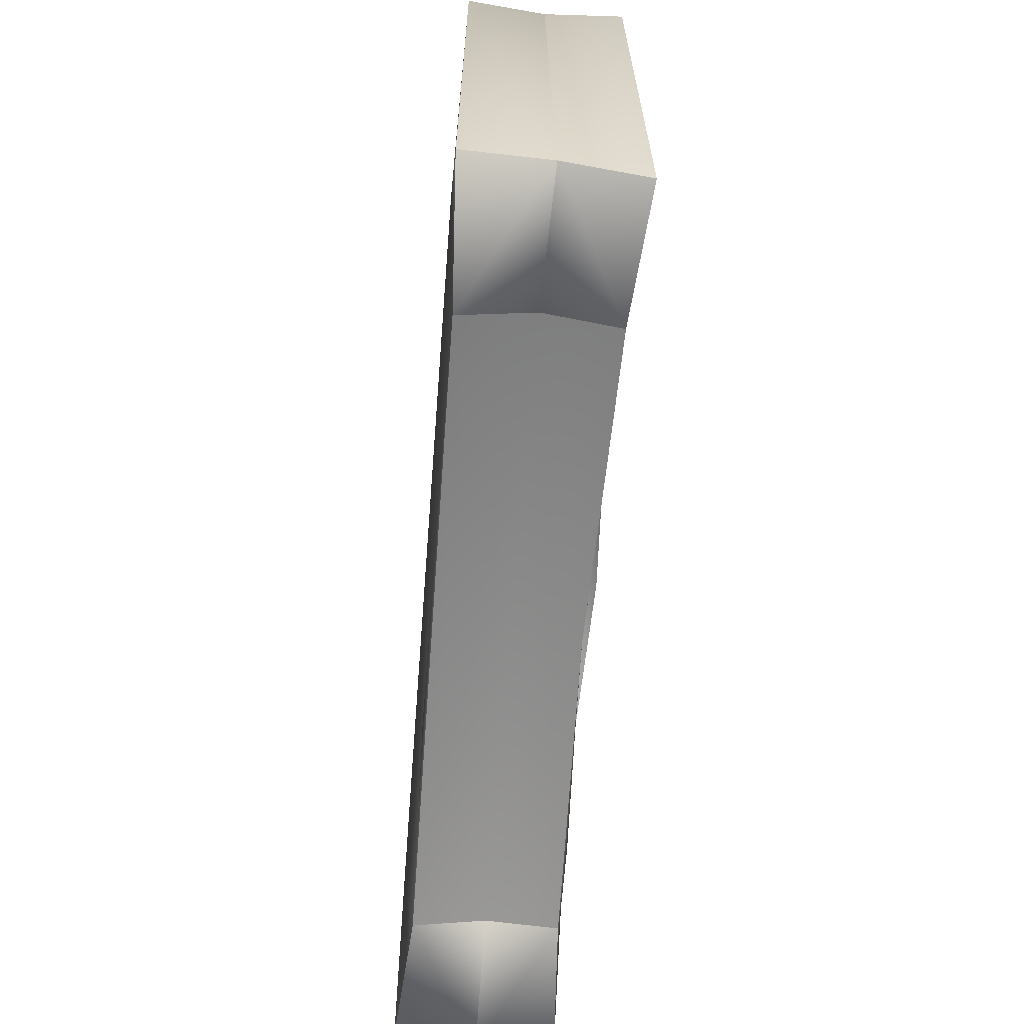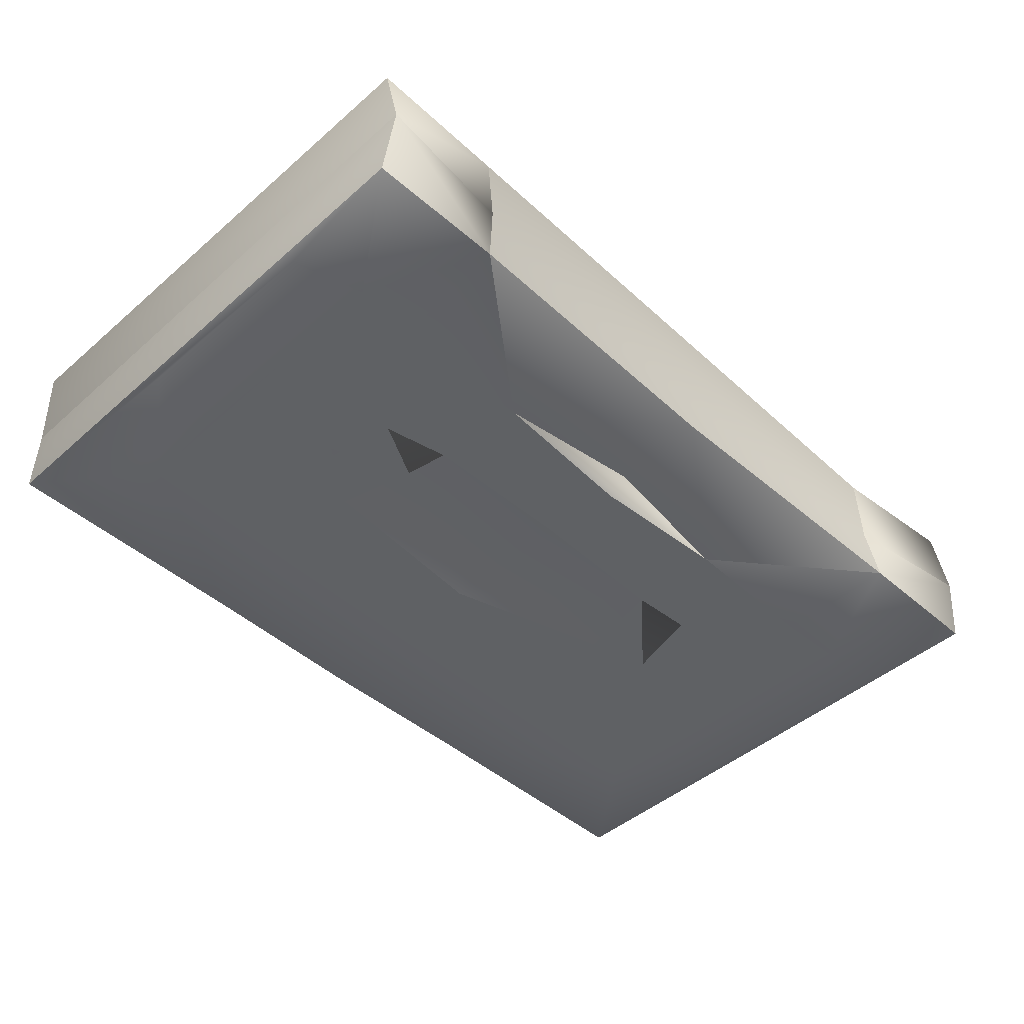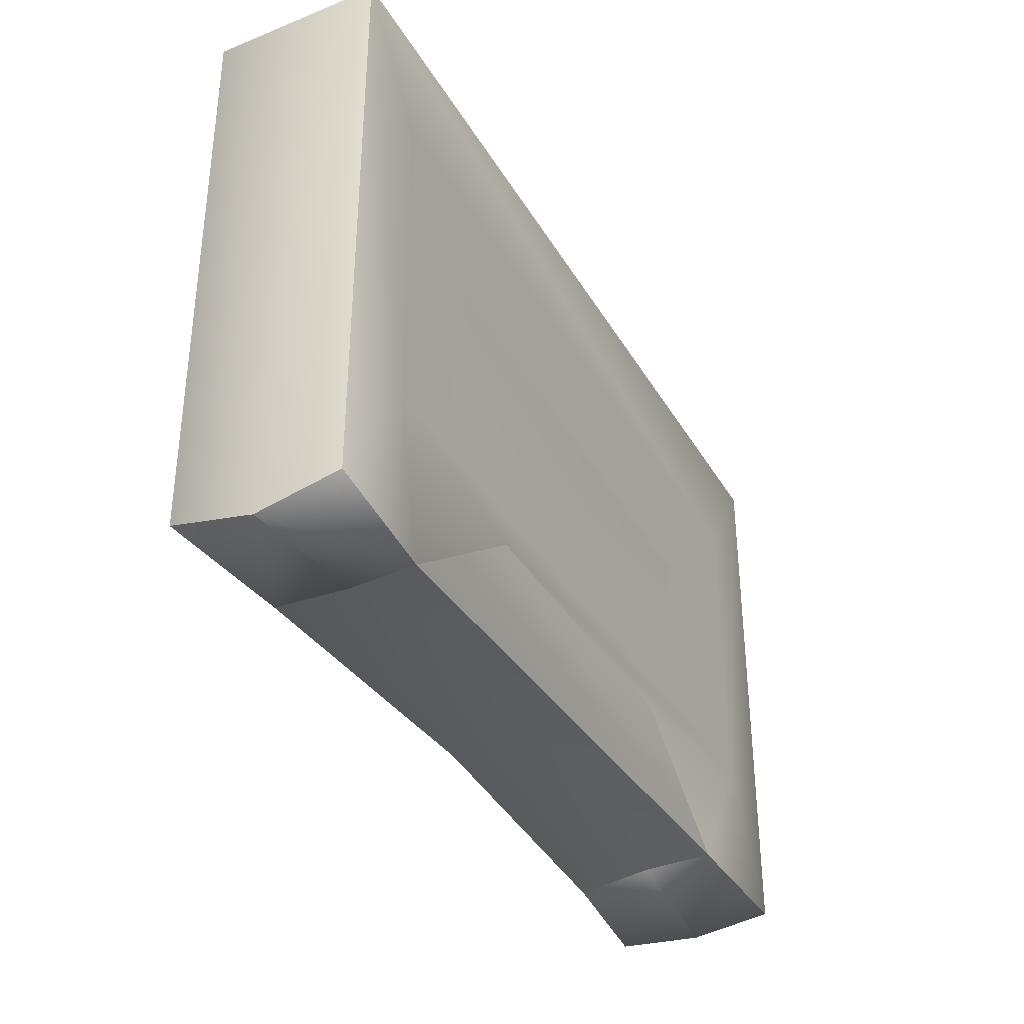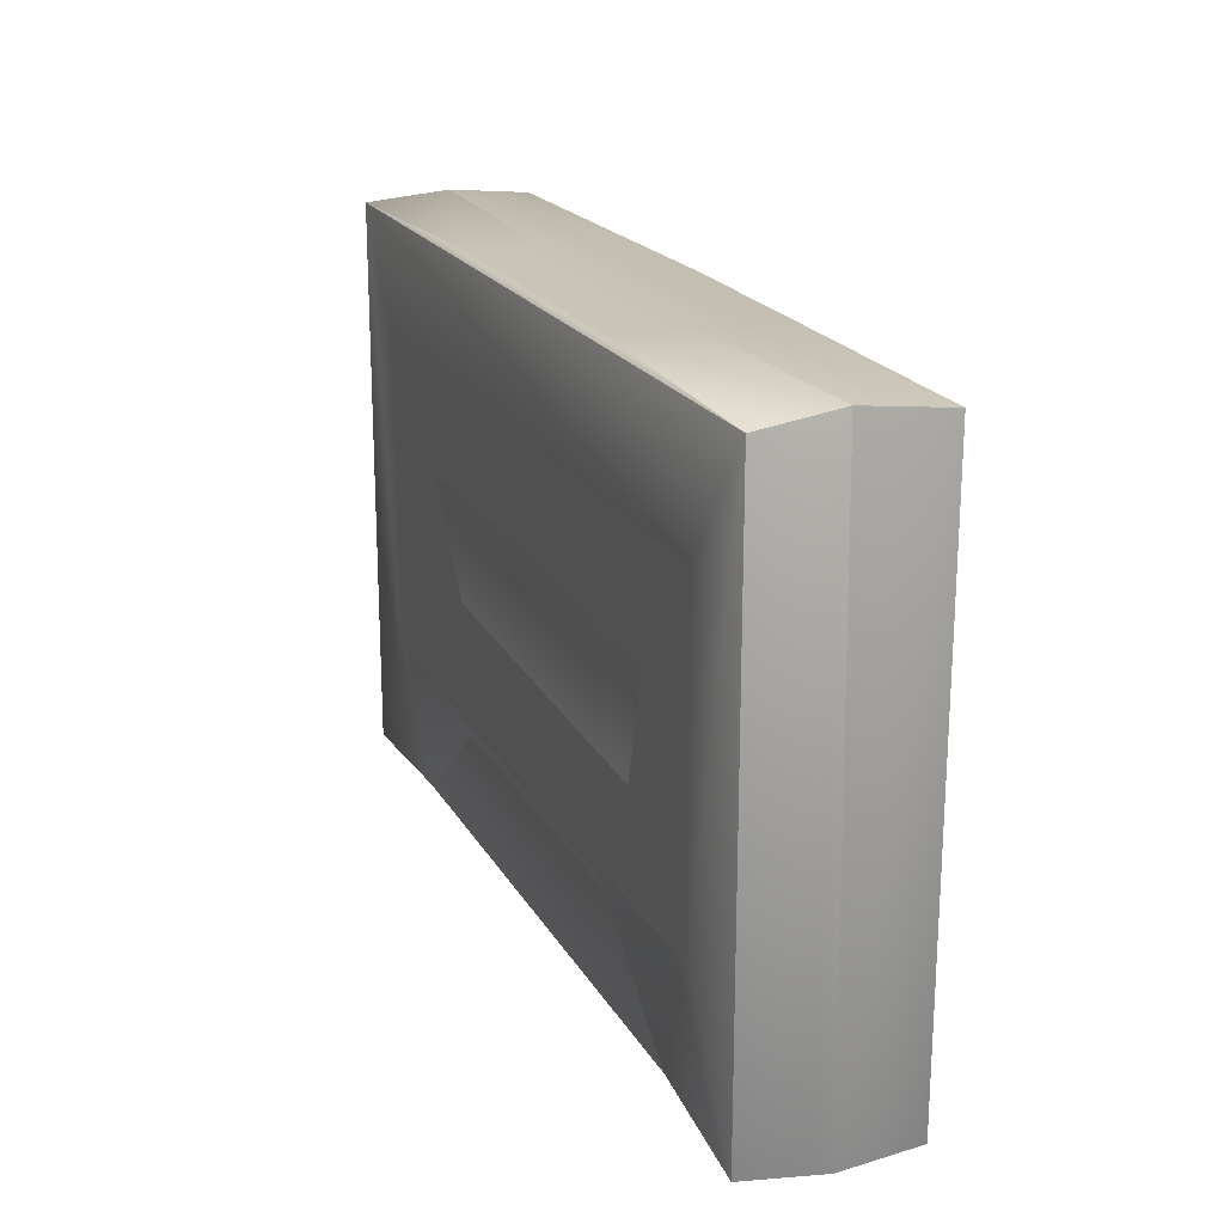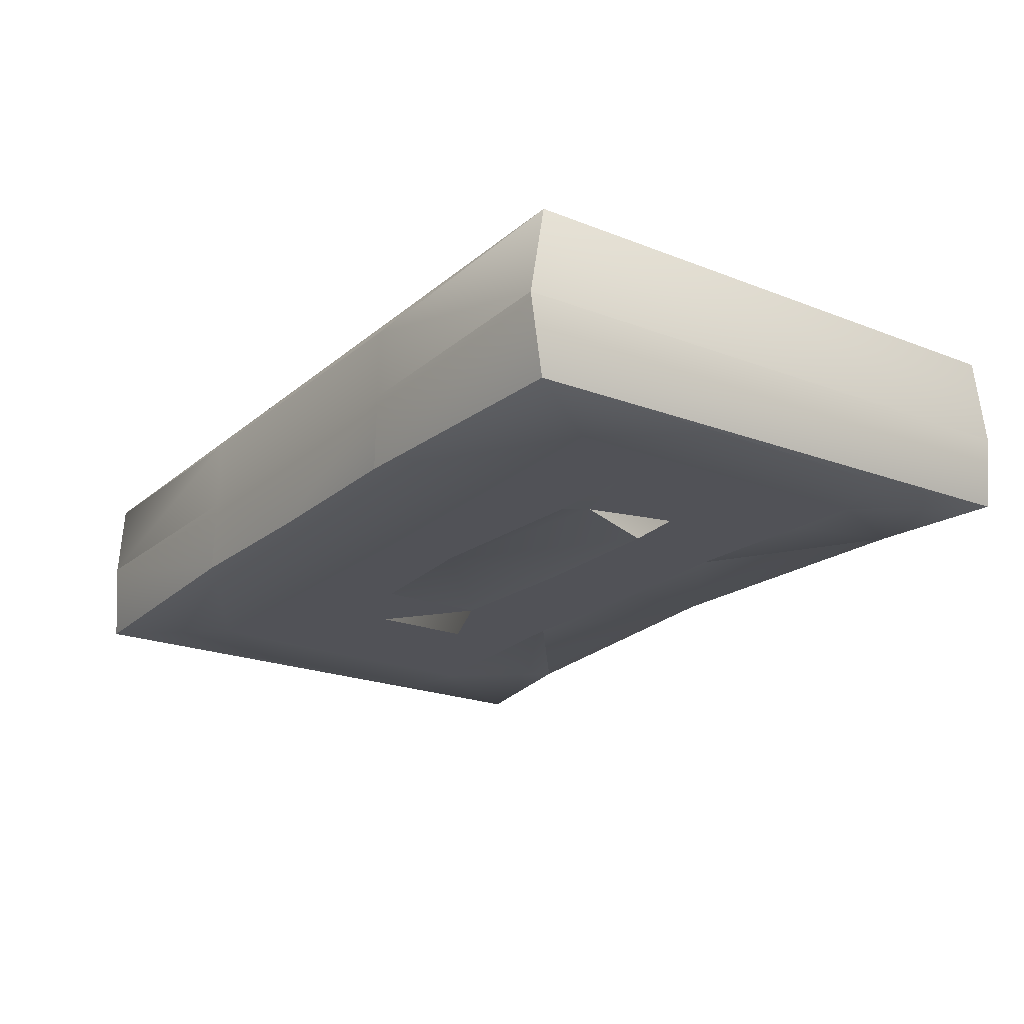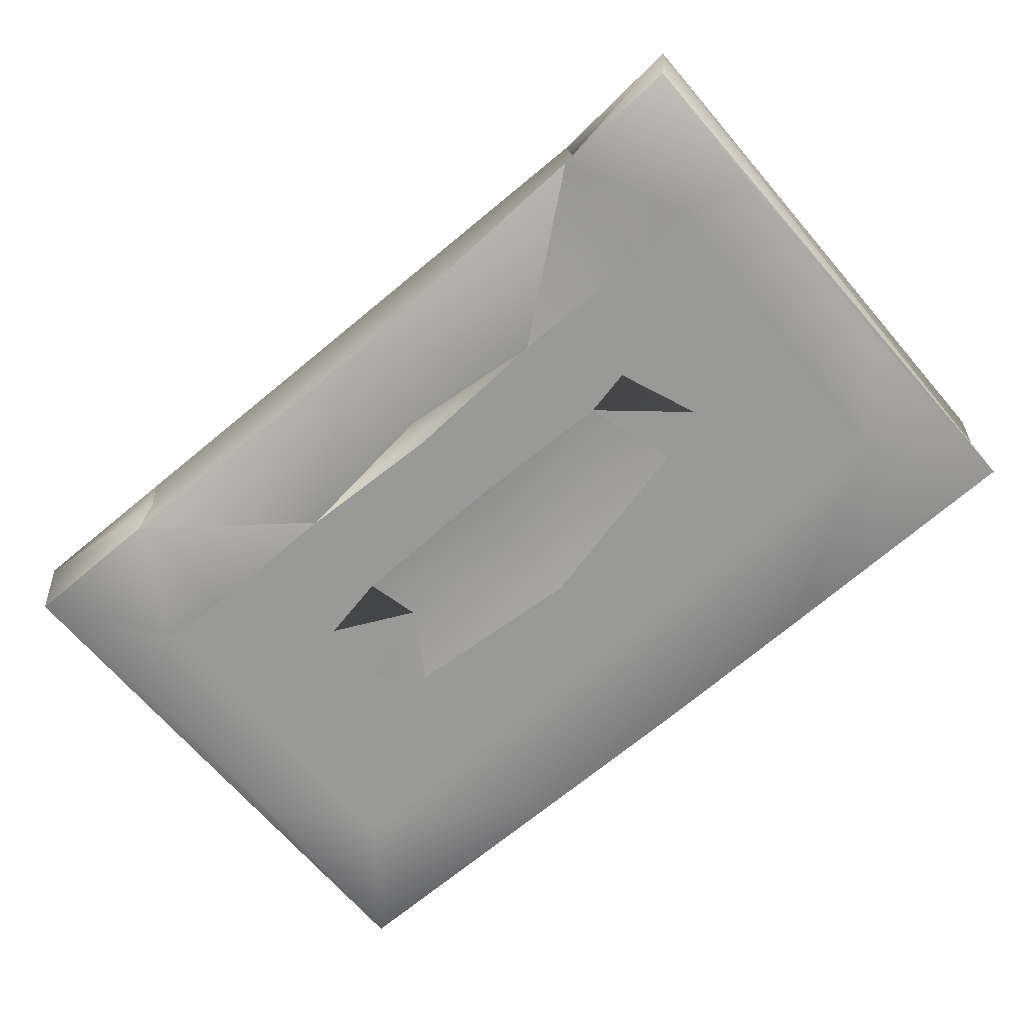
<metadata>
{"format":"obj","ext":"obj","renderer":"f3d","projection":"perspective","resolution":1024,"background":"white","views":[{"elev":-64.2,"azim":-94.5,"up":"+Z"},{"elev":-45.7,"azim":134.5,"up":"+Y"},{"elev":-35.5,"azim":116.7,"up":"+Z"},{"elev":19.4,"azim":-110.9,"up":"+Z"},{"elev":-21.4,"azim":55.1,"up":"+Y"},{"elev":-68.8,"azim":-139.4,"up":"+Y"}]}
</metadata>
<code>
g SM_Casette_LOD3
v -0.0268 -0.007704 0.002319
v -0.0177 -0.007412 -0.005654
v -0.02337 -0.008965 -0.007186
v -0.0268 -0.007704 0.002319
v -0.02337 -0.008965 -0.007186
v -0.0177 -0.007412 -0.005654
v -0.01692 -0.008406 -0.0169
v -0.03371 -0.009004 -0.01696
v -0.02337 -0.008965 -0.007186
v -0.01692 -0.008406 -0.0169
v -0.02337 -0.008965 -0.007186
v -0.0177 -0.007412 -0.005654
v 0.01698 -0.005456 0.00074
v 0.02521 -0.008339 -0.004692
v 0.01758 -0.007893 -0.005983
v 0.01698 -0.005456 0.00074
v 0.01758 -0.007893 -0.005983
v 0.02521 -0.008339 -0.004692
v 0.0336 -0.009028 -0.01699
v 0.01693 -0.008489 -0.01685
v 0.02521 -0.008339 -0.004692
v 0.02521 -0.008339 -0.004692
v 0.01693 -0.008489 -0.01685
v 0.01758 -0.007893 -0.005983
v -0.03999 -0.008984 0.01909
v -3e-06 -0.009005 0.01852
v -0.02897 -0.008973 0.0169
v 0.02897 -0.008973 0.0169
v -3e-06 -0.009005 0.01852
v 0.03989 -0.008976 0.01907
v 0.01698 -0.005456 0.00074
v 0.02082 -0.008206 0.007622
v 0.02643 -0.00593 0.004074
v -0.04014 -0.009004 0.009593
v -0.029 -0.008973 0.01029
v -0.0268 -0.007704 0.002319
v -0.0268 -0.007704 0.002319
v -0.04101 -0.008989 -0.01725
v -0.03371 -0.009004 -0.01696
v -0.02337 -0.008965 -0.007186
v 0.04015 -0.009018 0.009585
v 0.02643 -0.00593 0.004074
v 0.029 -0.008973 0.01029
v 0.02521 -0.008339 -0.004692
v 0.02643 -0.00593 0.004074
v 0.04086 -0.00899 -0.01757
v 0.0336 -0.009028 -0.01699
v 7e-06 -0.009143 -0.01625
v -0.01692 -0.008406 -0.0169
v -0.0177 -0.007412 -0.005654
v -4e-06 -0.007683 -0.006248
v 7e-06 -0.009143 -0.01625
v 0.01758 -0.007893 -0.005983
v 0.01693 -0.008489 -0.01685
v -4e-06 -0.007683 -0.006248
v -0.02055 -0.006375 0.005201
v 5.2e-05 -0.008334 0.009272
v -0.0177 -0.007412 -0.005654
v -4e-06 -0.007683 -0.006248
v -0.029 -0.008973 0.01029
v 5.2e-05 -0.008334 0.009272
v -0.02055 -0.006375 0.005201
v -0.0268 -0.007704 0.002319
v 5.2e-05 -0.008334 0.009272
v 0.029 -0.008973 0.01029
v 0.02082 -0.008206 0.007622
v 0.02643 -0.00593 0.004074
v 0.01758 -0.007893 -0.005983
v -4e-06 -0.007683 -0.006248
v 5.2e-05 -0.008334 0.009272
v 0.01698 -0.005456 0.00074
v 0.02082 -0.008206 0.007622
v -0.0276 0.007448 0.007021
v -0.01812 0.004669 -0.001658
v -0.02448 0.0077 -0.006556
v 0.02691 0.006179 -0.007055
v 0.02803 0.008583 0.006979
v 0.04035 0.008978 0.01826
v 0.03813 0.008973 0.01029
v 0.04095 0.008972 -0.01524
v 0.02691 0.006179 -0.007055
v -0.04102 0.008973 -0.01529
v 0.02803 0.008583 0.006979
v -0.02448 0.0077 -0.006556
v -0.03814 0.008973 0.01029
v -0.04045 0.008982 0.01832
v -0.0276 0.007448 0.007021
v -0.01692 -0.008406 -0.0169
v -0.0343 -0.008051 -0.03056
v -0.03371 -0.009004 -0.01696
v -0.04101 -0.008989 -0.01725
v -0.03371 -0.009004 -0.01696
v -0.04899 -0.00925 -0.03135
v -0.04875 -0.008973 -0.01521
v -0.04966 -0.009078 0.03124
v -0.04875 -0.008973 0.007584
v -0.03999 -0.008984 0.01909
v -0.04014 -0.009004 0.009593
v -0.01945 -0.008503 0.03185
v -2e-06 -0.008796 0.03186
v -3e-06 -0.009005 0.01852
v 0.01693 -0.008489 -0.01685
v 0.0336 -0.009028 -0.01699
v 0.03423 -0.00781 -0.03027
v 0.04086 -0.00899 -0.01757
v 0.0336 -0.009028 -0.01699
v 0.04999 -0.008753 -0.03055
v 0.04086 -0.00899 -0.01757
v 0.04875 -0.008973 -0.01521
v 0.04954 -0.009363 0.03117
v 0.04875 -0.008973 0.007584
v 0.03989 -0.008976 0.01907
v 0.04015 -0.009018 0.009585
v 0.01951 -0.008614 0.03179
v -2e-06 -0.008796 0.03186
v -3e-06 -0.009005 0.01852
v -0.05 -0.000292 -0.03155
v -0.04966 -0.009078 0.03124
v -0.04899 -0.00925 -0.03135
v -0.04906 -0.000144 0.0321
v -0.04875 -0.008973 -0.01521
v -0.04014 -0.009004 0.009593
v -0.04101 -0.008989 -0.01725
v -0.04875 -0.008973 0.007584
v 0.04999 -0.008753 -0.03055
v 0.04954 -0.009363 0.03117
v 0.04982 -8.1e-05 -0.03194
v 0.04907 -0.000205 0.03212
v 0.01693 -0.008489 -0.01685
v -0.01692 -0.008406 -0.0169
v 7e-06 -0.009143 -0.01625
v 0 -0.007449 -0.01847
v -0.03394 0.008006 -0.02935
v -0.05 -0.000292 -0.03155
v -0.03476 0 -0.02911
v -0.04997 0.008757 -0.03032
v -0.0501 0.008762 0.03114
v -0.05 -0.000292 -0.03155
v -0.04997 0.008757 -0.03032
v -0.04906 -0.000144 0.0321
v -0.0501 0.008762 0.03114
v -0.01945 0.007988 0.0316
v -0.04906 -0.000144 0.0321
v -0.01945 -0 0.0316
v 0.03487 0.007677 -0.03052
v -0.03394 0.008006 -0.02935
v -0.03476 0 -0.02911
v 0.03385 -1e-06 -0.03023
v -4.9e-05 -0.007198 -0.02933
v -0.01692 -0.008406 -0.0169
v 0 -0.007449 -0.01847
v -0.0343 -0.008051 -0.03056
v -0.0343 -0.008051 -0.03056
v -0.05 -0.000292 -0.03155
v -0.04899 -0.00925 -0.03135
v -0.03476 0 -0.02911
v -0.0501 0.008762 0.03114
v 0.04996 0.008879 0.03115
v 0.01945 0.007776 0.0316
v -0.01945 0.007988 0.0316
v 0.04982 -8.1e-05 -0.03194
v 0.03487 0.007677 -0.03052
v 0.03385 -1e-06 -0.03023
v 0.05007 0.008857 -0.03017
v 0.04996 0.008879 0.03115
v 0.05007 0.008857 -0.03017
v 0.04982 -8.1e-05 -0.03194
v 0.04907 -0.000205 0.03212
v 0.01945 0.007776 0.0316
v 0.04996 0.008879 0.03115
v 0.04907 -0.000205 0.03212
v 0.01945 -0 0.0316
v 0.04875 -0.008973 -0.01521
v 0.04015 -0.009018 0.009585
v 0.04875 -0.008973 0.007584
v 0.04086 -0.00899 -0.01757
v 0.01693 -0.008489 -0.01685
v -4.9e-05 -0.007198 -0.02933
v 0 -0.007449 -0.01847
v 0.03423 -0.00781 -0.03027
v 0.04982 -8.1e-05 -0.03194
v 0.03423 -0.00781 -0.03027
v 0.04999 -0.008753 -0.03055
v 0.03385 -1e-06 -0.03023
v 0.01945 -0 0.0316
v -0.01945 -0 0.0316
v -0.01945 0.007988 0.0316
v 0.01945 0.007776 0.0316
v -0.04906 -0.000144 0.0321
v -0.01945 -0.008503 0.03185
v -0.04966 -0.009078 0.03124
v -0.01945 -0 0.0316
v 0.01951 -0.008614 0.03179
v 0.04907 -0.000205 0.03212
v 0.04954 -0.009363 0.03117
v 0.01945 -0 0.0316
v 0.01782 0.008146 -0.01799
v -0.01852 0.008021 -0.01787
v -0.03394 0.008006 -0.02935
v 0.03487 0.007677 -0.03052
v -0.03476 0 -0.02911
v -0.0343 -0.008051 -0.03056
v -4.9e-05 -0.007198 -0.02933
v 0.03423 -0.00781 -0.03027
v 0.03385 -1e-06 -0.03023
v -0.01945 -0 0.0316
v -2e-06 -0.008796 0.03186
v -0.01945 -0.008503 0.03185
v 0.01945 -0 0.0316
v 0.01951 -0.008614 0.03179
v 0.04095 0.008972 -0.01524
v 0.03487 0.007677 -0.03052
v 0.05007 0.008857 -0.03017
v 0.01782 0.008146 -0.01799
v 0.04996 0.008879 0.03115
v 0.04035 0.008978 0.01826
v -0.04045 0.008982 0.01832
v -0.04102 0.008973 -0.01529
v -0.0501 0.008762 0.03114
v -0.01852 0.008021 -0.01787
v -0.04997 0.008757 -0.03032
v -0.03394 0.008006 -0.02935
v -0.04045 0.008982 0.01832
v -0.03814 0.008973 0.01029
v 0.03813 0.008973 0.01029
v 0.04035 0.008978 0.01826
v -0.029 -0.008973 0.01029
v -3e-06 -0.009005 0.01852
v 5.2e-05 -0.008334 0.009272
v -0.02897 -0.008973 0.0169
v -0.04014 -0.009004 0.009593
v -0.03999 -0.008984 0.01909
v -0.029 -0.008973 0.01029
v 0.029 -0.008973 0.01029
v 5.2e-05 -0.008334 0.009272
v -3e-06 -0.009005 0.01852
v 0.02897 -0.008973 0.0169
v 0.04015 -0.009018 0.009585
v 0.03989 -0.008976 0.01907
v -0.0276 0.007448 0.007021
v -0.02448 0.0077 -0.006556
v -0.01812 0.004669 -0.001658
v -0.0268 -0.007704 0.002319
v -0.02055 -0.006375 0.005201
v -0.0177 -0.007412 -0.005654
v 0.02643 -0.00593 0.004074
v 0.02521 -0.008339 -0.004692
v 0.01698 -0.005456 0.00074
f 3 2 1
f 6 5 4
f 9 8 7
f 12 11 10
f 15 14 13
f 18 17 16
f 21 20 19
f 24 23 22
f 27 26 25
f 30 29 28
f 33 32 31
f 36 35 34
f 38 37 34
f 39 37 38
f 37 39 40
f 43 42 41
f 45 44 41
f 41 44 46
f 47 46 44
f 50 49 48
f 51 50 48
f 54 53 52
f 55 52 53
f 58 57 56
f 57 58 59
f 62 61 60
f 62 60 63
f 66 65 64
f 65 66 67
f 70 69 68
f 71 70 68
f 70 71 72
f 75 74 73
f 75 73 76
f 77 76 73
f 80 79 78
f 80 81 79
f 80 82 81
f 83 79 81
f 82 84 81
f 79 83 85
f 85 84 82
f 85 82 86
f 87 84 85
f 87 85 83
f 90 89 88
f 92 91 89
f 91 93 89
f 94 93 91
f 93 94 95
f 96 95 94
f 97 95 96
f 98 97 96
f 95 97 99
f 100 99 97
f 100 97 101
f 104 103 102
f 106 104 105
f 107 105 104
f 109 108 107
f 107 110 109
f 111 109 110
f 110 112 111
f 112 113 111
f 110 114 112
f 114 115 112
f 112 115 116
f 119 118 117
f 118 120 117
f 123 122 121
f 124 121 122
f 127 126 125
f 126 127 128
f 131 130 129
f 130 132 129
f 135 134 133
f 136 133 134
f 139 138 137
f 140 137 138
f 143 142 141
f 142 143 144
f 147 146 145
f 148 147 145
f 151 150 149
f 150 152 149
f 155 154 153
f 156 153 154
f 159 158 157
f 159 157 160
f 163 162 161
f 164 161 162
f 167 166 165
f 168 167 165
f 171 170 169
f 172 171 169
f 175 174 173
f 173 174 176
f 179 178 177
f 180 177 178
f 183 182 181
f 184 181 182
f 187 186 185
f 185 188 187
f 191 190 189
f 190 192 189
f 195 194 193
f 196 193 194
f 199 198 197
f 200 199 197
f 203 202 201
f 203 201 204
f 205 204 201
f 208 207 206
f 207 209 206
f 210 209 207
f 213 212 211
f 211 212 214
f 211 215 213
f 215 211 216
f 216 217 215
f 218 211 214
f 217 219 215
f 218 219 217
f 218 214 220
f 218 221 219
f 218 220 222
f 222 221 218
f 225 224 223
f 225 223 226
f 229 228 227
f 230 227 228
f 232 231 230
f 233 230 231
f 236 235 234
f 237 236 234
f 239 237 238
f 43 238 237
f 242 241 240
f 245 244 243
f 248 247 246

</code>
